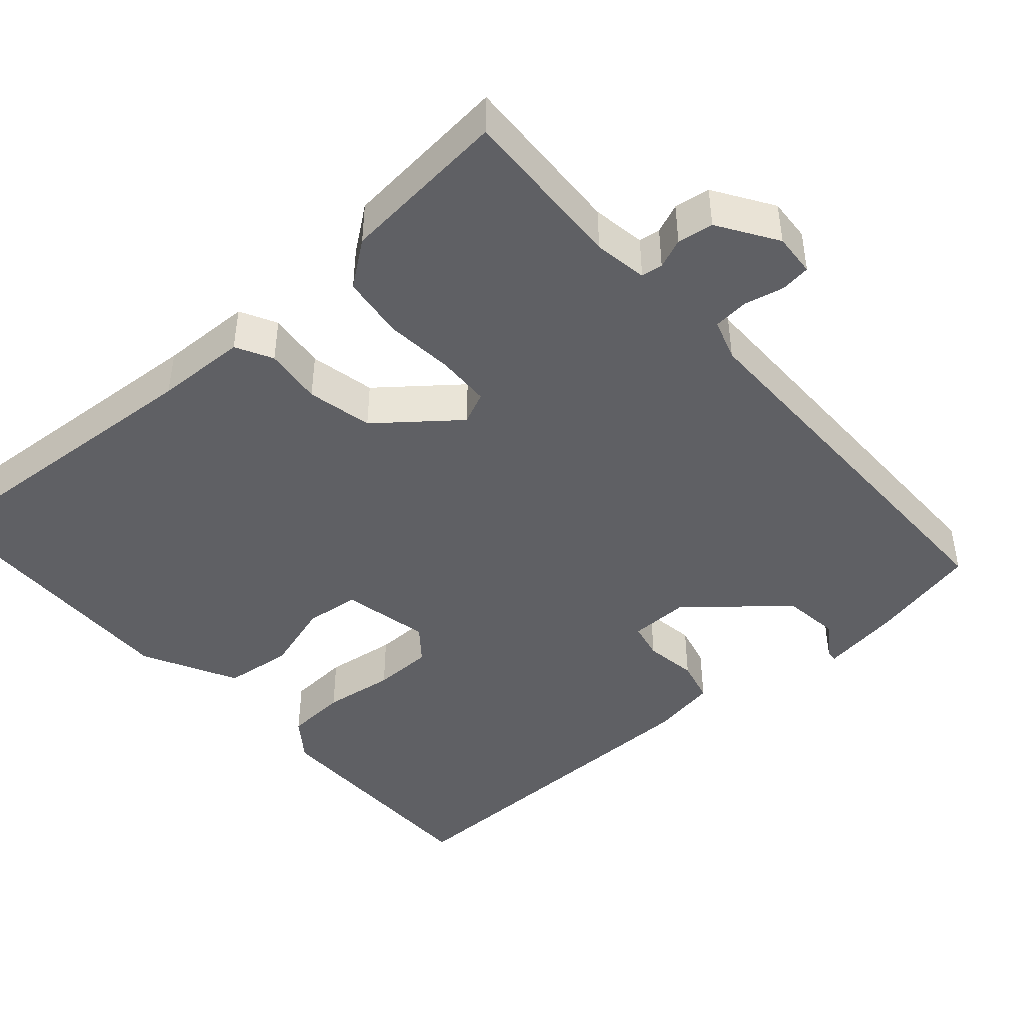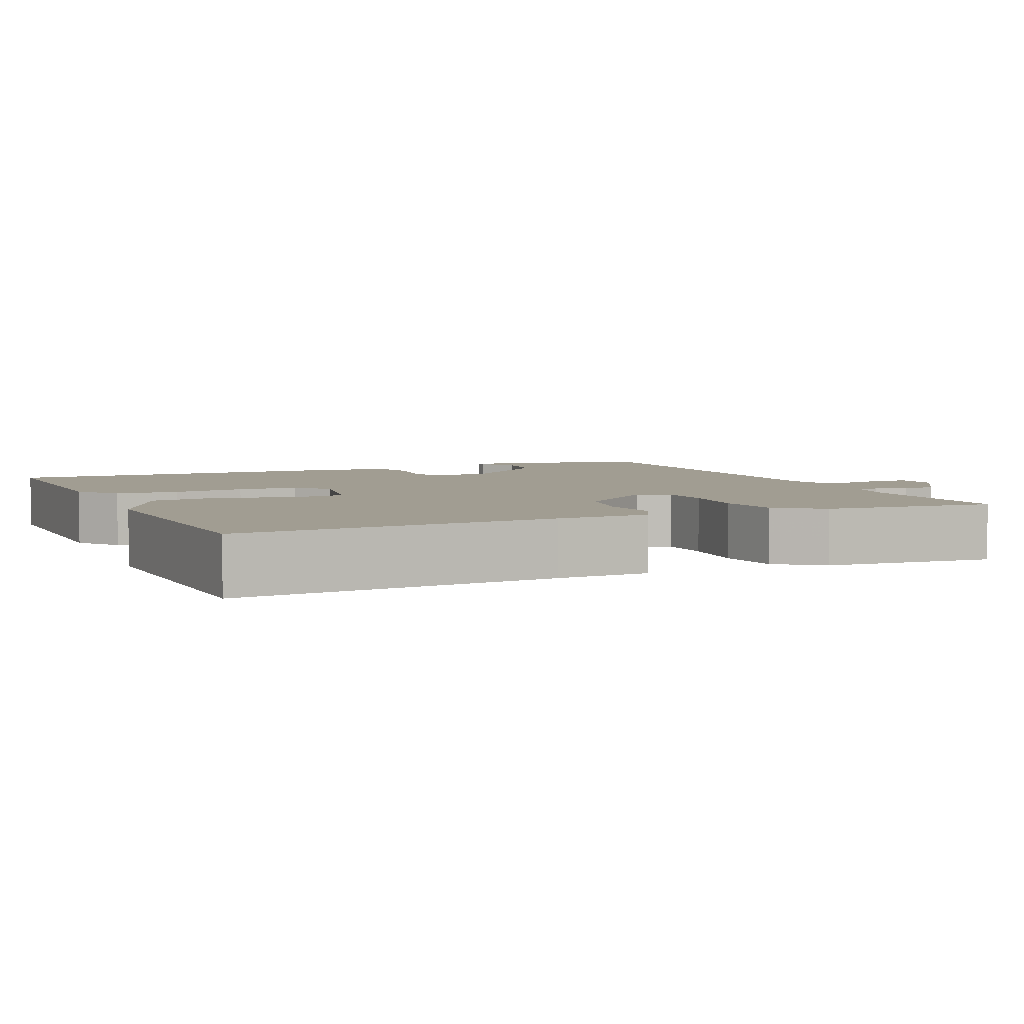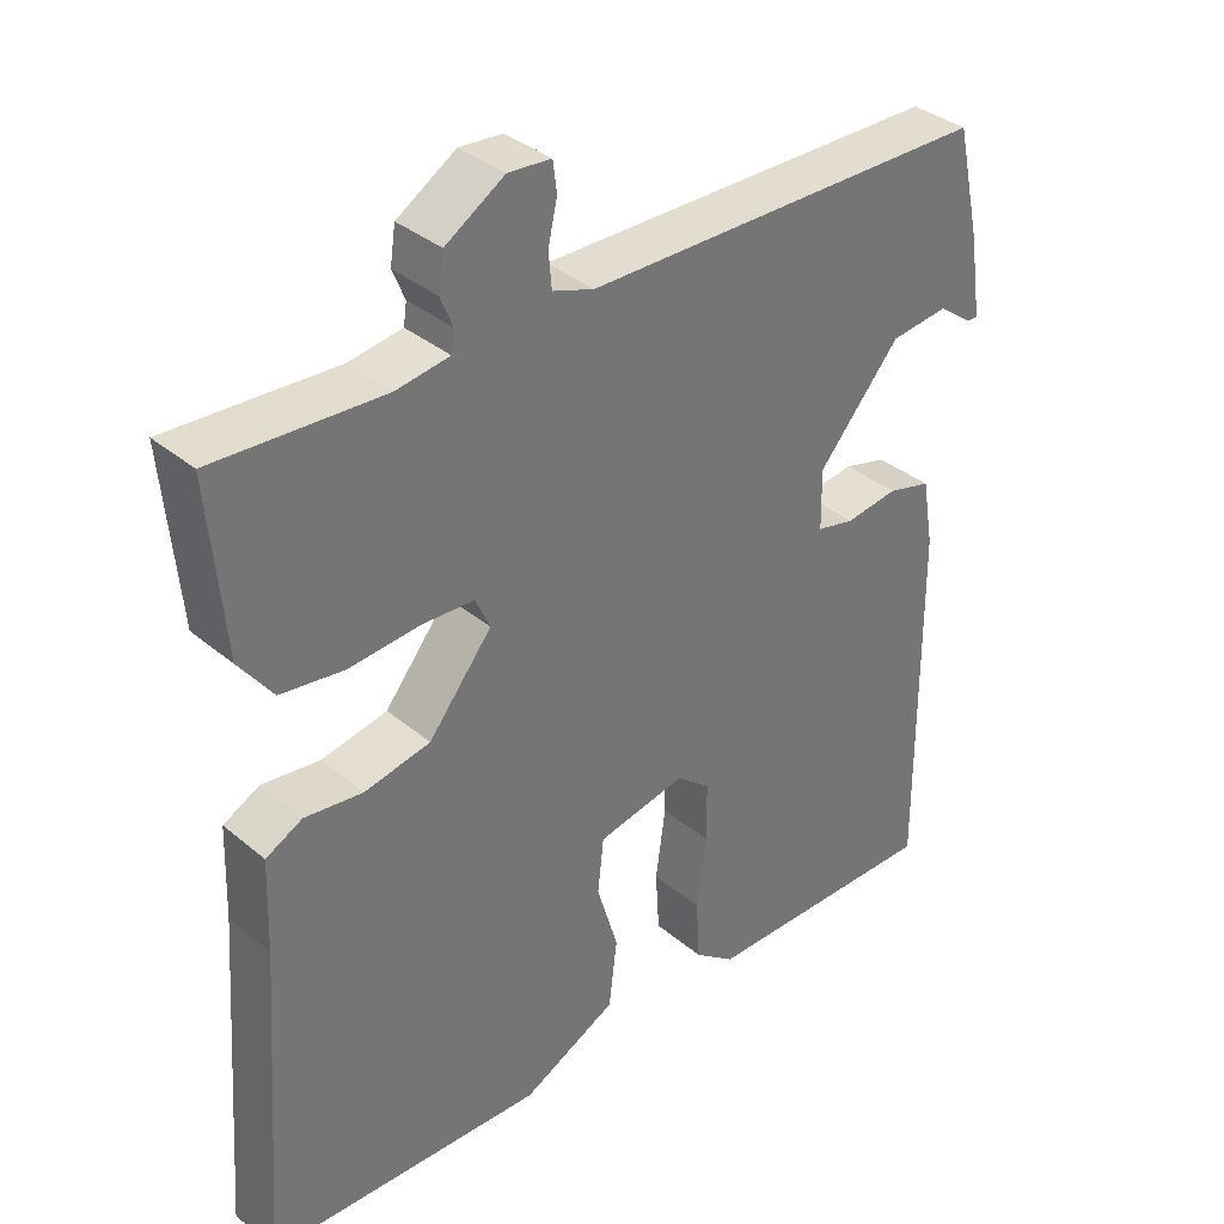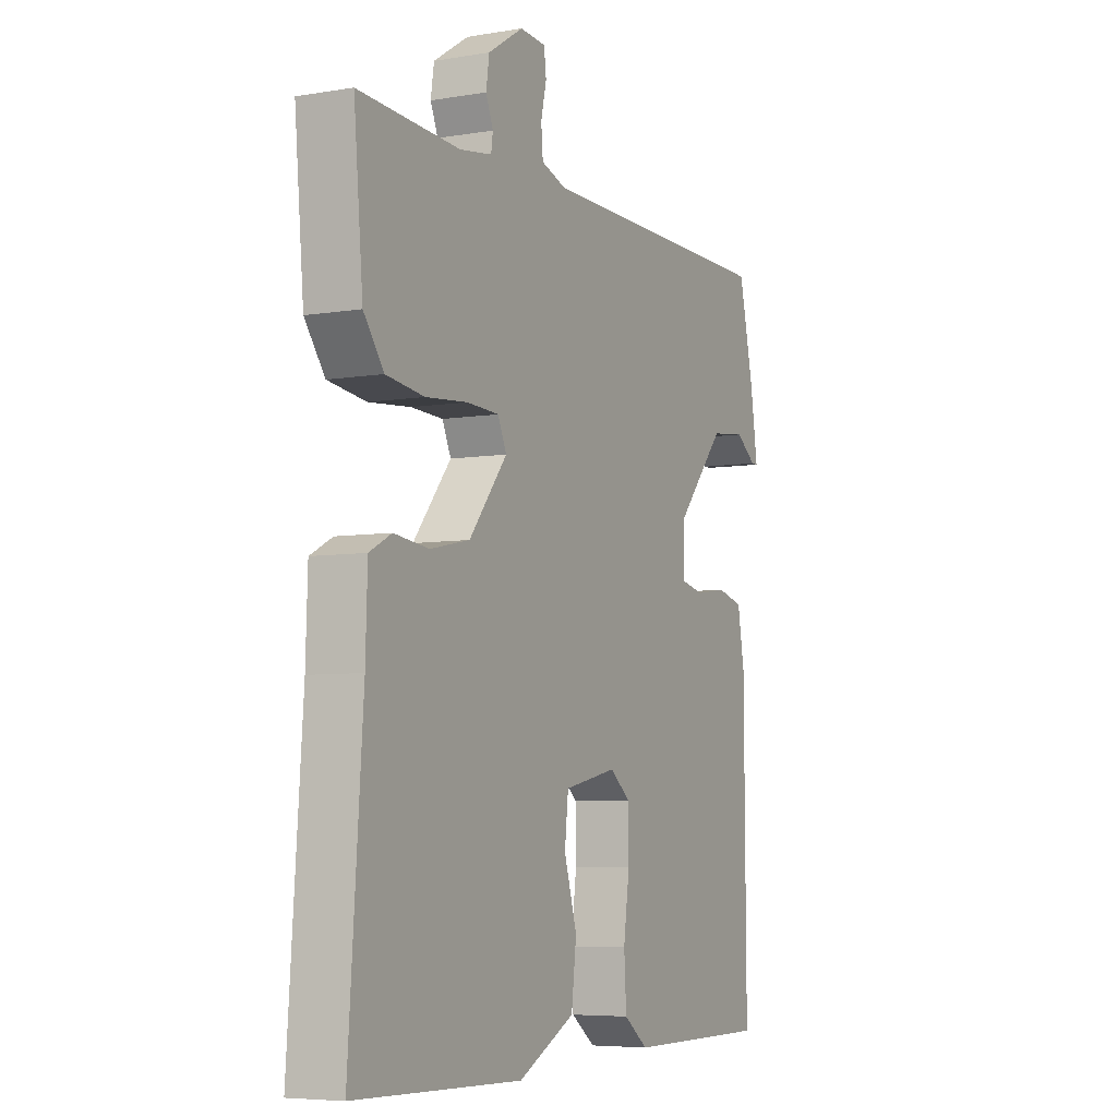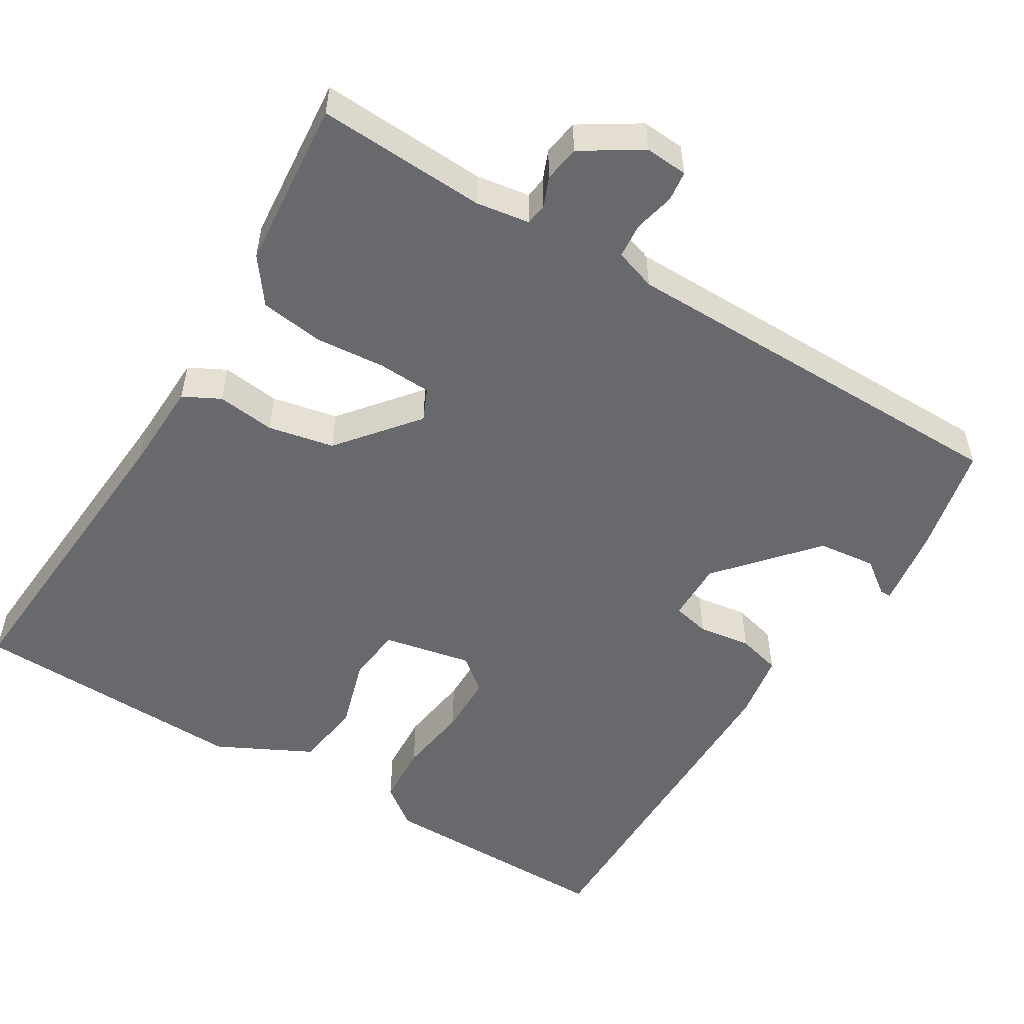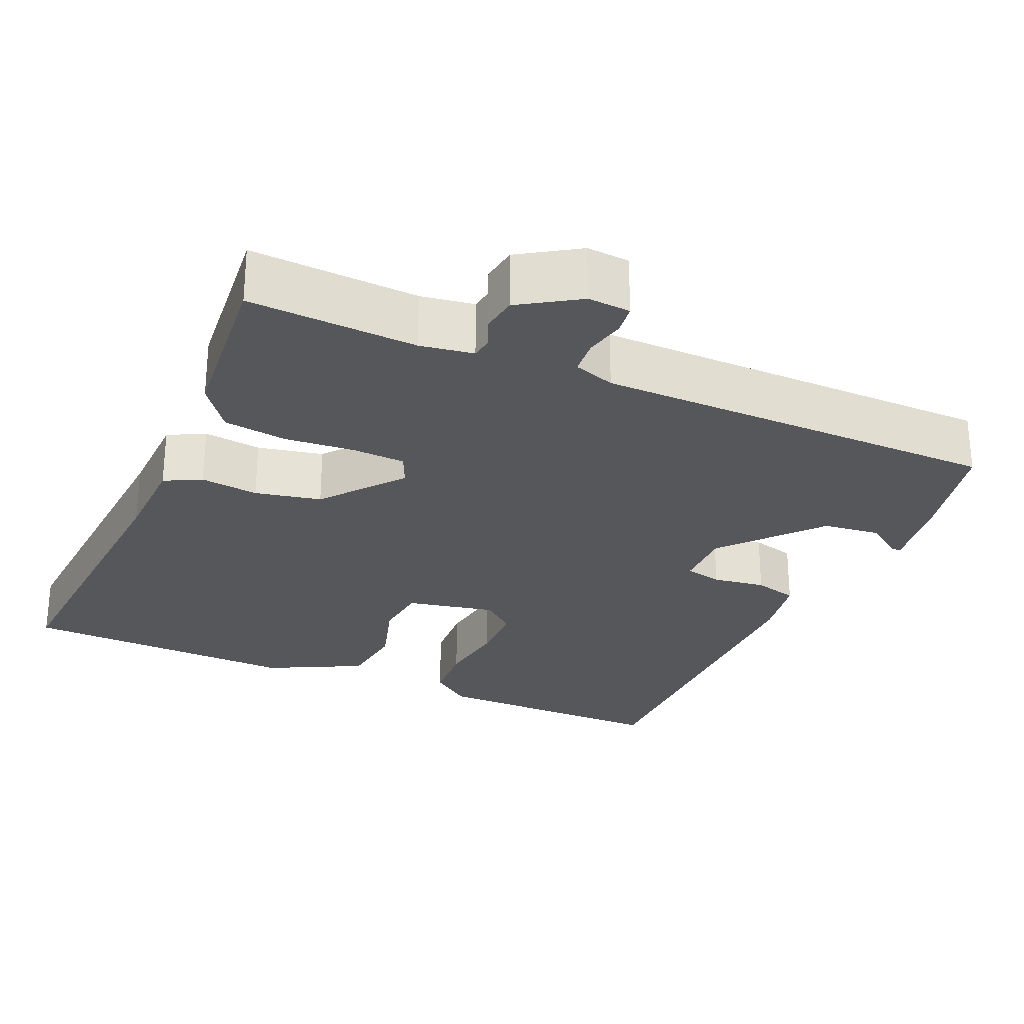
<metadata>
{"format":"obj","ext":"obj","renderer":"f3d","projection":"perspective","resolution":1024,"background":"white","views":[{"elev":-44.3,"azim":-48.4,"up":"+Y"},{"elev":4.7,"azim":-114.1,"up":"+Y"},{"elev":35.5,"azim":-42.4,"up":"+Z"},{"elev":-6.0,"azim":-63.2,"up":"+Z"},{"elev":-52.8,"azim":-31.4,"up":"+Y"},{"elev":-27.3,"azim":-23.7,"up":"+Y"}]}
</metadata>
<code>
v -0.5 0.07 0.5
v -0.28 0.07 0.489
v -0.21 0.07 0.5
v -0.206 0.07 0.528
v -0.222 0.07 0.567
v -0.215 0.07 0.614
v -0.138 0.07 0.663
v -0.082 0.07 0.659
v -0.077 0.07 0.62
v -0.089 0.07 0.567
v -0.085 0.07 0.521
v -0.031 0.07 0.503
v 0.5 0.07 0.5
v 0.532 0.07 0.357
v 0.548 0.07 0.251
v 0.534 0.07 0.251
v 0.489 0.07 0.284
v 0.413 0.07 0.275
v 0.306 0.07 0.151
v 0.307 0.07 0.072
v 0.356 0.07 0.061
v 0.425 0.07 0.071
v 0.482 0.07 0.056
v 0.497 0.07 -0.031
v 0.5 0.07 -0.5
v 0.185 0.07 -0.499
v 0.132 0.07 -0.459
v 0.127 0.07 -0.378
v 0.14 0.07 -0.284
v 0.139 0.07 -0.205
v 0.095 0.07 -0.169
v -0.021 0.07 -0.193
v -0.029 0.07 -0.265
v -0.001 0.07 -0.358
v -0.012 0.07 -0.448
v -0.136 0.07 -0.511
v -0.5 0.07 -0.5
v -0.47 0.07 -0.086
v -0.466 0.07 0.034
v -0.418 0.07 0.059
v -0.342 0.07 0.05
v -0.256 0.07 0.068
v -0.173 0.07 0.171
v -0.192 0.07 0.213
v -0.262 0.07 0.216
v -0.353 0.07 0.208
v -0.436 0.07 0.219
v -0.48 0.07 0.278
v -0.5 0 0.5
v -0.28 0 0.489
v -0.21 0 0.5
v -0.206 0 0.528
v -0.222 0 0.567
v -0.215 0 0.614
v -0.138 0 0.663
v -0.082 0 0.659
v -0.077 0 0.62
v -0.089 0 0.567
v -0.085 0 0.521
v -0.031 0 0.503
v 0.5 0 0.5
v 0.532 0 0.357
v 0.548 0 0.251
v 0.534 0 0.251
v 0.489 0 0.284
v 0.413 0 0.275
v 0.306 0 0.151
v 0.307 0 0.072
v 0.356 0 0.061
v 0.425 0 0.071
v 0.482 0 0.056
v 0.497 0 -0.031
v 0.5 0 -0.5
v 0.185 0 -0.499
v 0.132 0 -0.459
v 0.127 0 -0.378
v 0.14 0 -0.284
v 0.139 0 -0.205
v 0.095 0 -0.169
v -0.021 0 -0.193
v -0.029 0 -0.265
v -0.001 0 -0.358
v -0.012 0 -0.448
v -0.136 0 -0.511
v -0.5 0 -0.5
v -0.47 0 -0.086
v -0.466 0 0.034
v -0.418 0 0.059
v -0.342 0 0.05
v -0.256 0 0.068
v -0.173 0 0.171
v -0.192 0 0.213
v -0.262 0 0.216
v -0.353 0 0.208
v -0.436 0 0.219
v -0.48 0 0.278
f 48 1 2
f 47 48 2
f 46 47 2
f 45 46 2
f 44 45 2 3
f 43 44 3 4
f 38 39 40 41
f 38 41 42
f 37 38 42
f 36 37 42
f 35 36 42
f 34 35 42
f 33 34 42
f 32 33 42 43
f 27 28 29
f 26 27 29
f 25 26 29
f 24 25 29
f 23 24 29
f 22 23 29
f 21 22 29
f 20 21 29 30
f 19 20 30 31
f 15 16 17
f 14 15 17
f 13 14 17
f 12 13 17 18
f 11 12 18 19
f 8 9 10
f 7 8 10
f 6 7 10
f 5 6 10
f 4 5 10
f 4 10 11
f 31 32 43
f 19 31 43
f 11 19 43
f 4 11 43
f 50 49 96
f 50 96 95
f 50 95 94
f 50 94 93
f 51 50 93 92
f 52 51 92 91
f 89 88 87 86
f 90 89 86
f 90 86 85
f 90 85 84
f 90 84 83
f 90 83 82
f 90 82 81
f 91 90 81 80
f 77 76 75
f 77 75 74
f 77 74 73
f 77 73 72
f 77 72 71
f 77 71 70
f 77 70 69
f 78 77 69 68
f 79 78 68 67
f 65 64 63
f 65 63 62
f 65 62 61
f 66 65 61 60
f 67 66 60 59
f 58 57 56
f 58 56 55
f 58 55 54
f 58 54 53
f 58 53 52
f 59 58 52
f 91 80 79
f 91 79 67
f 91 67 59
f 91 59 52
f 1 49 50 2
f 2 50 51 3
f 3 51 52 4
f 4 52 53 5
f 5 53 54 6
f 6 54 55 7
f 7 55 56 8
f 8 56 57 9
f 9 57 58 10
f 10 58 59 11
f 11 59 60 12
f 12 60 61 13
f 13 61 62 14
f 14 62 63 15
f 15 63 64 16
f 16 64 65 17
f 17 65 66 18
f 18 66 67 19
f 19 67 68 20
f 20 68 69 21
f 21 69 70 22
f 22 70 71 23
f 23 71 72 24
f 24 72 73 25
f 25 73 74 26
f 26 74 75 27
f 27 75 76 28
f 28 76 77 29
f 29 77 78 30
f 30 78 79 31
f 31 79 80 32
f 32 80 81 33
f 33 81 82 34
f 34 82 83 35
f 35 83 84 36
f 36 84 85 37
f 37 85 86 38
f 38 86 87 39
f 39 87 88 40
f 40 88 89 41
f 41 89 90 42
f 42 90 91 43
f 43 91 92 44
f 44 92 93 45
f 45 93 94 46
f 46 94 95 47
f 47 95 96 48
f 48 96 49 1

</code>
